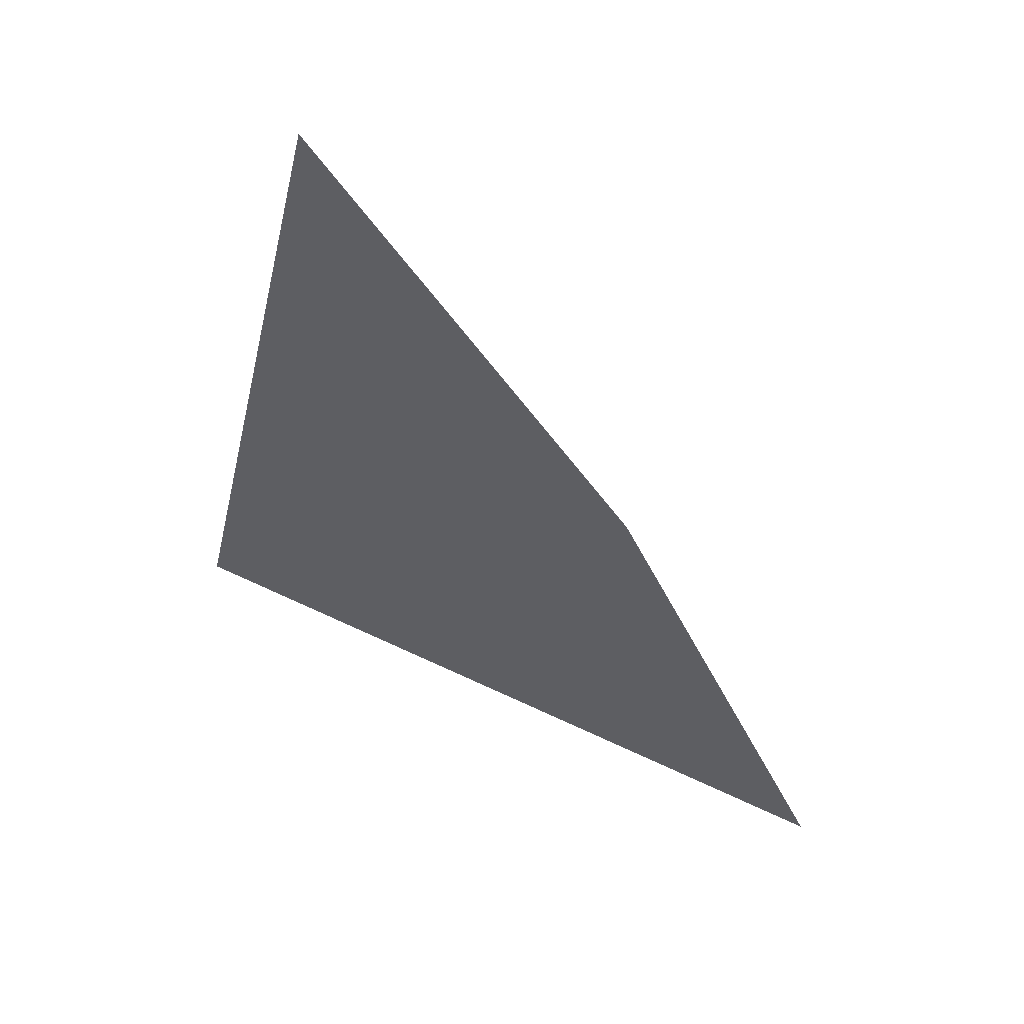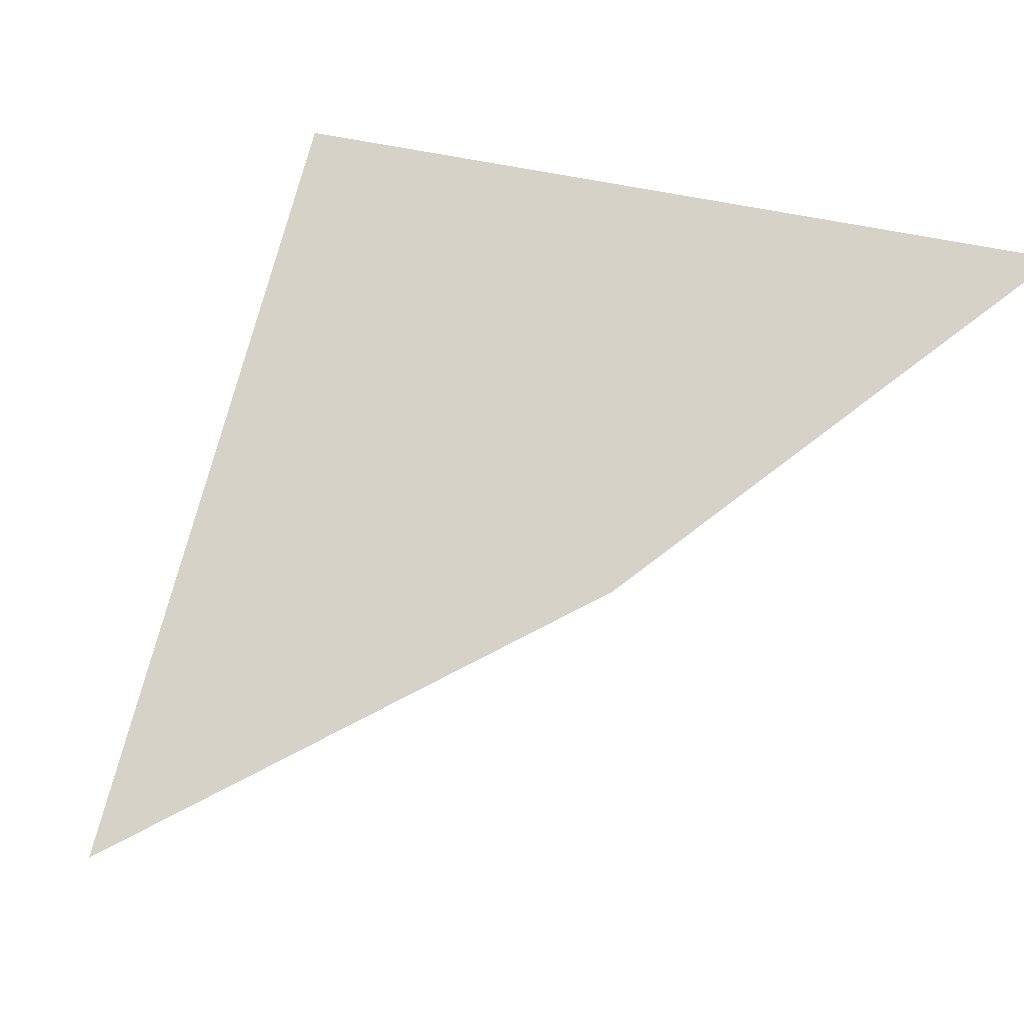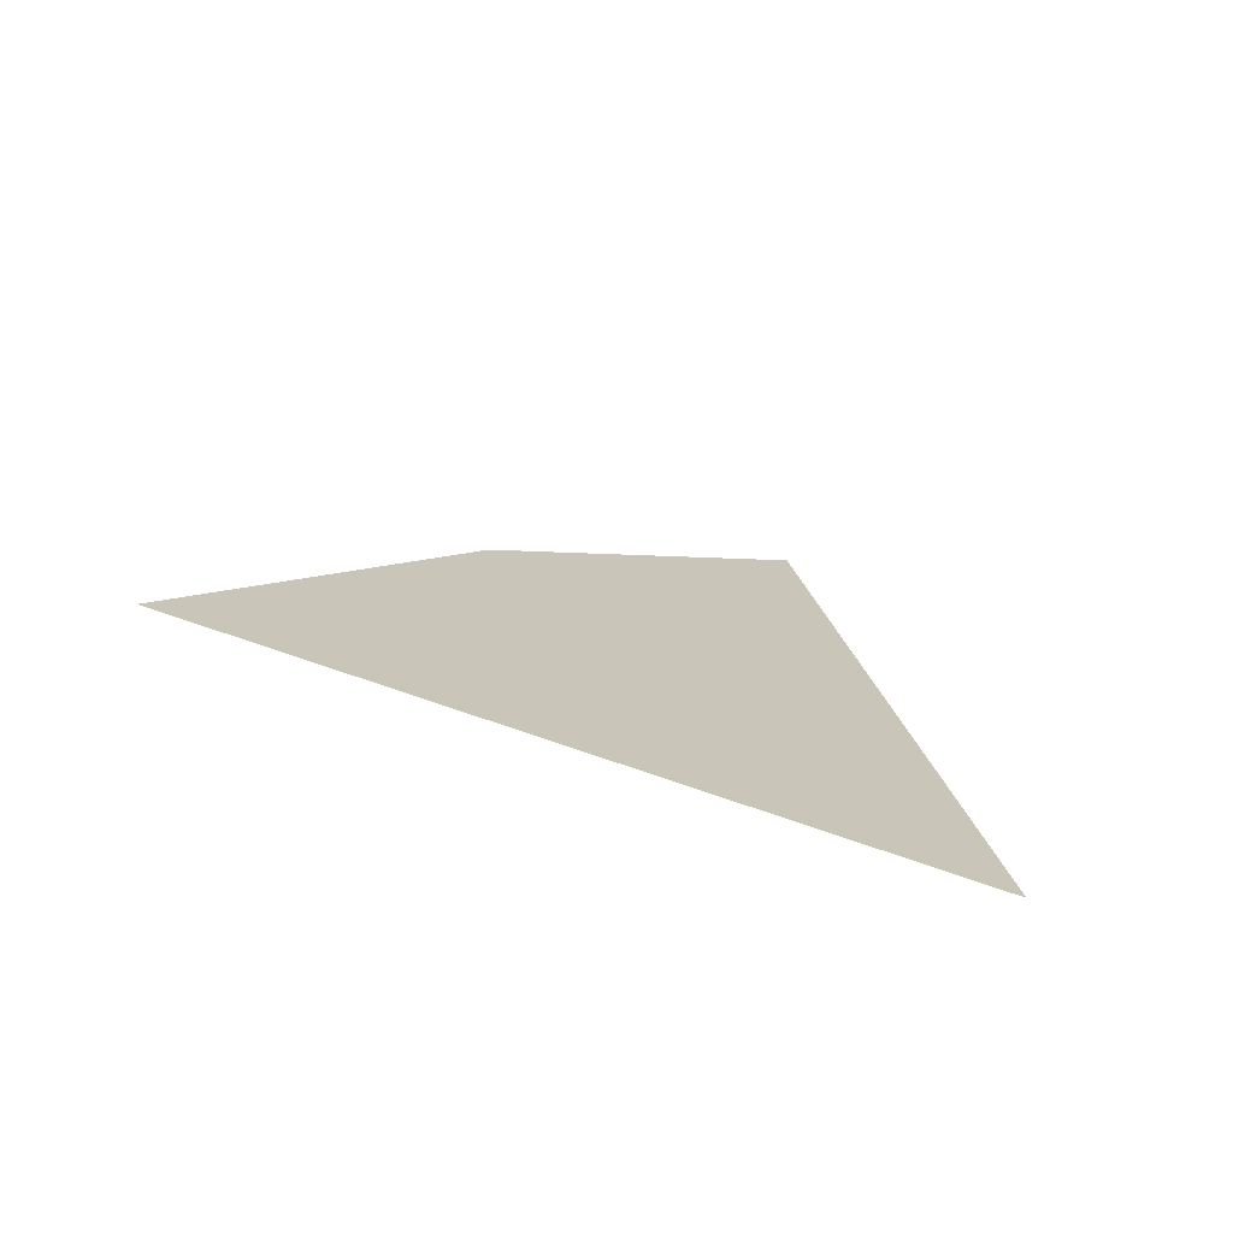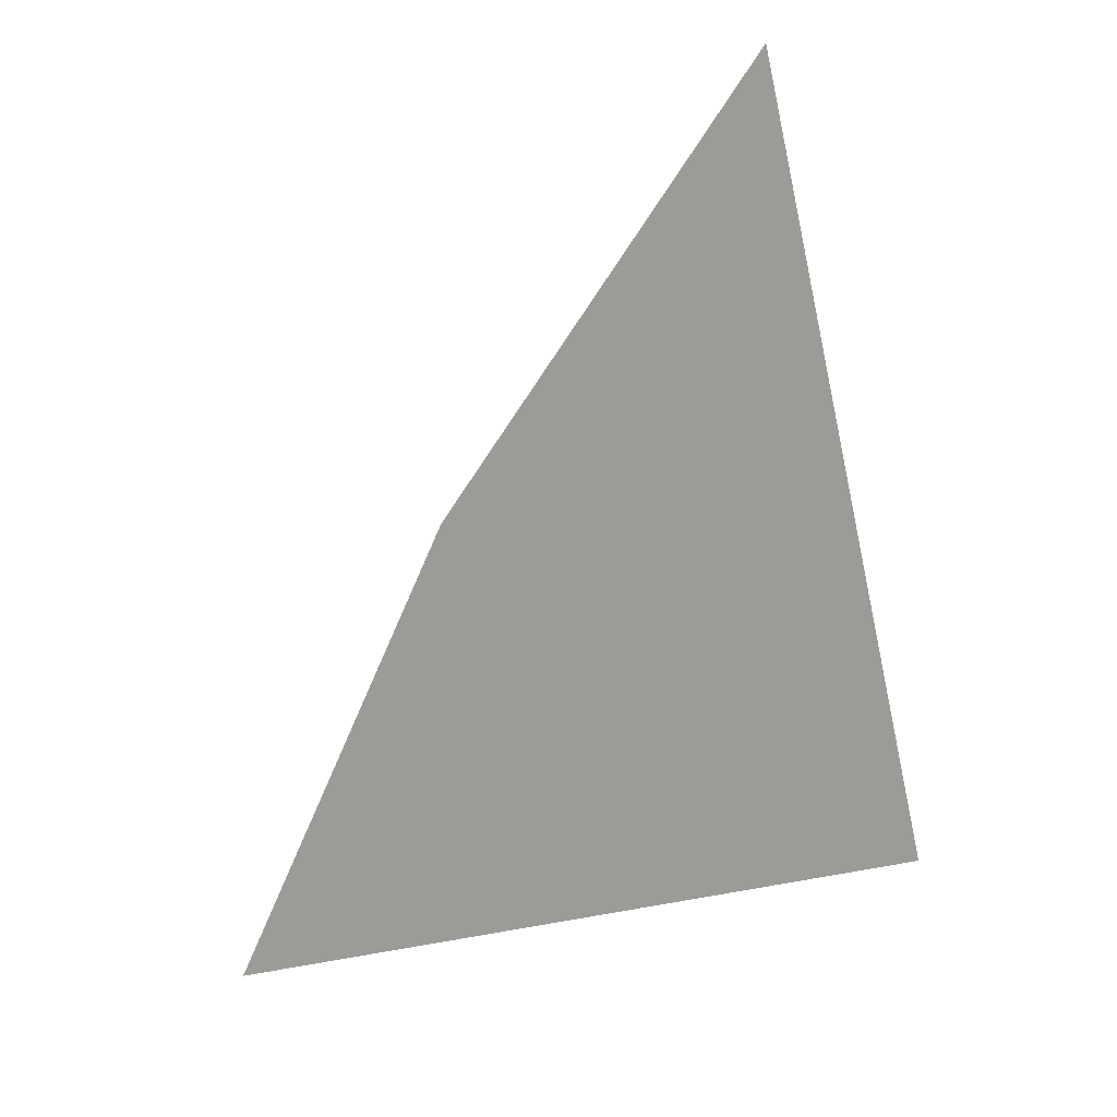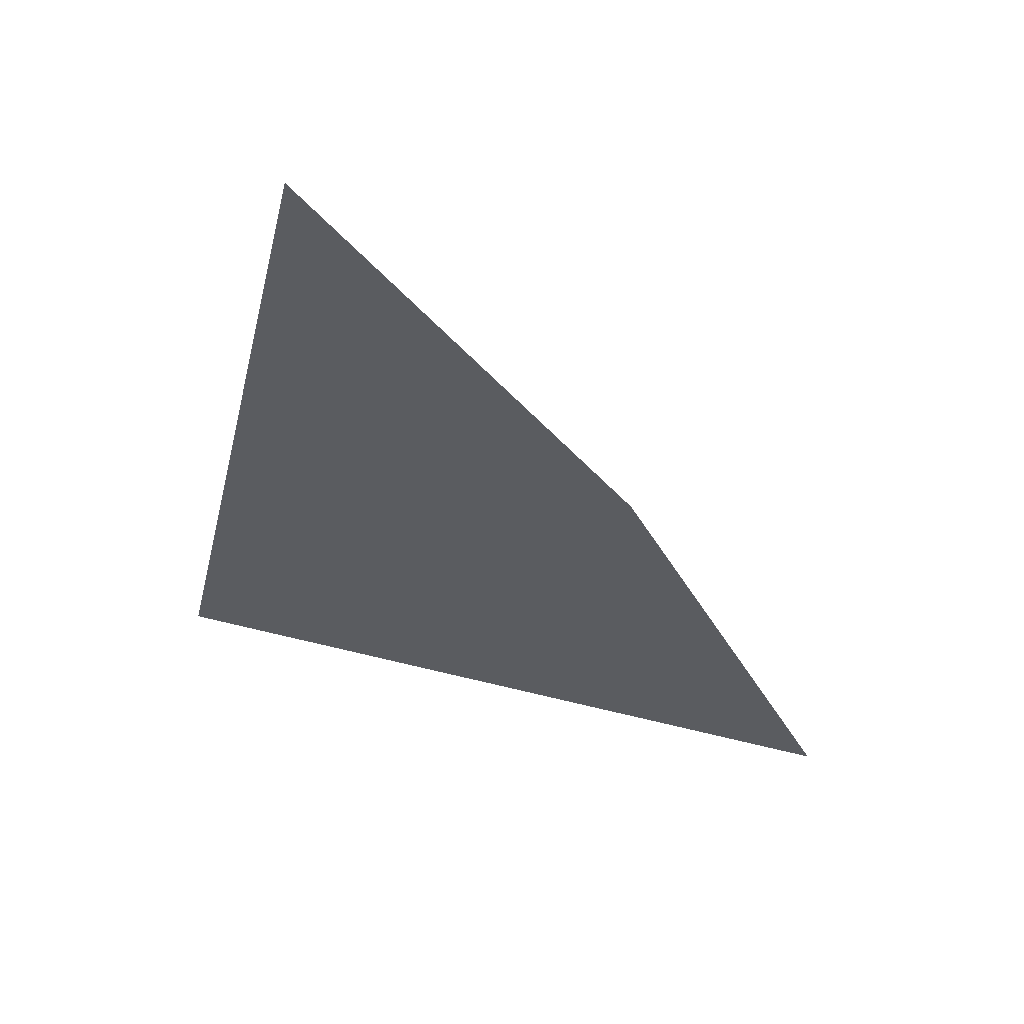
<metadata>
{"format":"obj","ext":"obj","renderer":"f3d","projection":"perspective","resolution":1024,"background":"white","views":[{"elev":53.7,"azim":-162.4,"up":"+Y"},{"elev":77.5,"azim":-152.2,"up":"+Z"},{"elev":-73.1,"azim":-25.6,"up":"+Y"},{"elev":12.9,"azim":22.5,"up":"+Y"},{"elev":55.7,"azim":-175.3,"up":"+Y"}]}
</metadata>
<code>
o #ID663
v -0.02456 0.335 0.3404
v -0.02574 0.3357 0.3404
v -0.02631 0.3345 0.3404
v -0.02495 0.3369 0.3404
f 1 2 3
f 2 1 4

</code>
